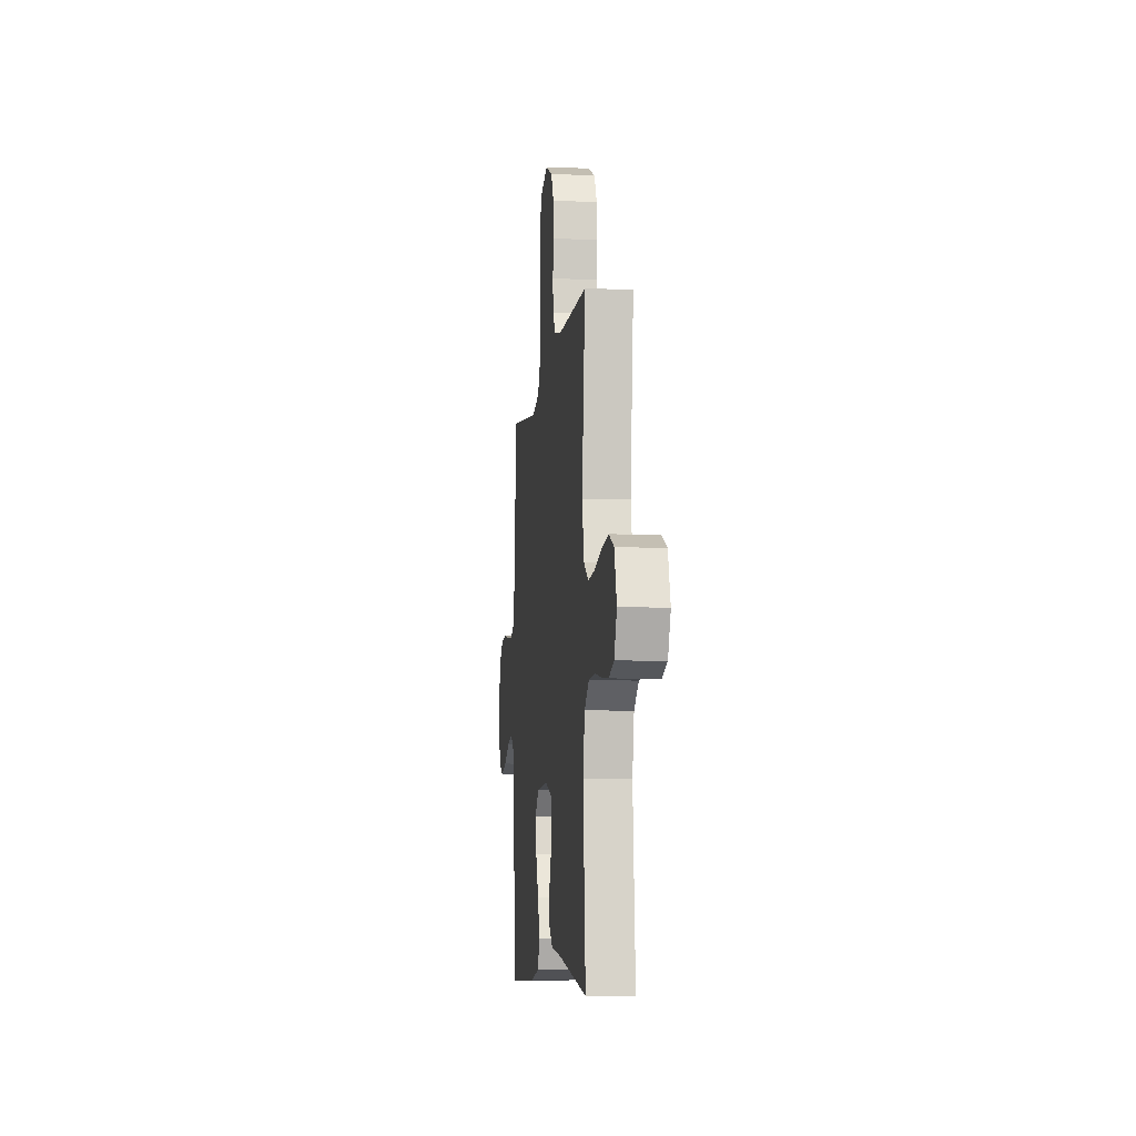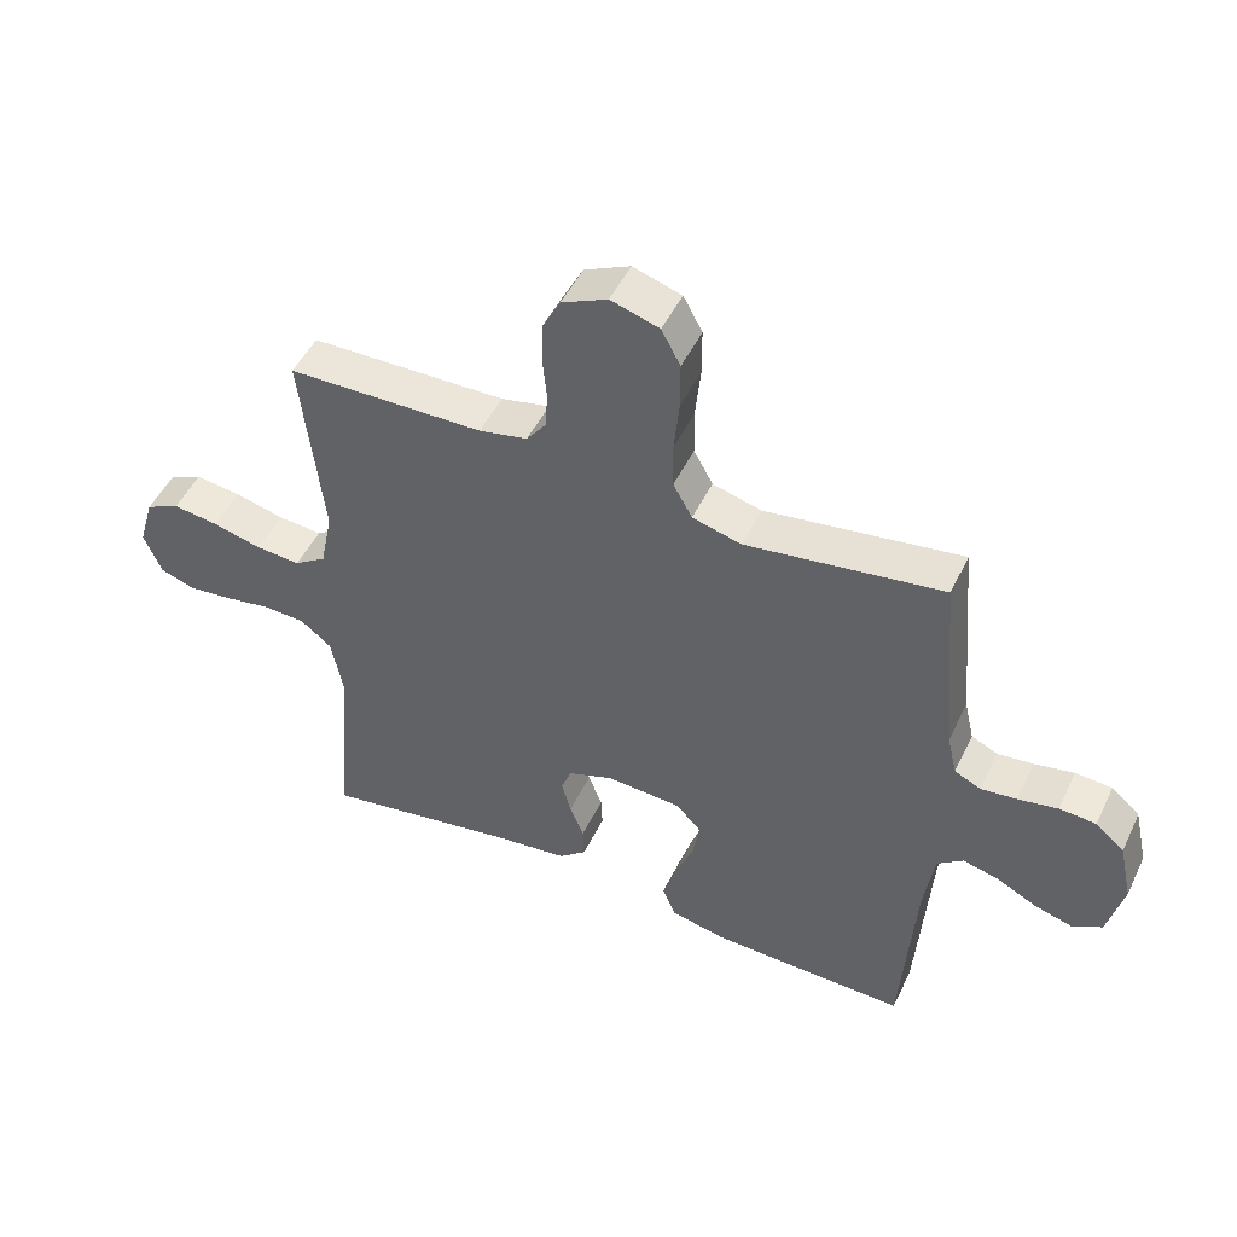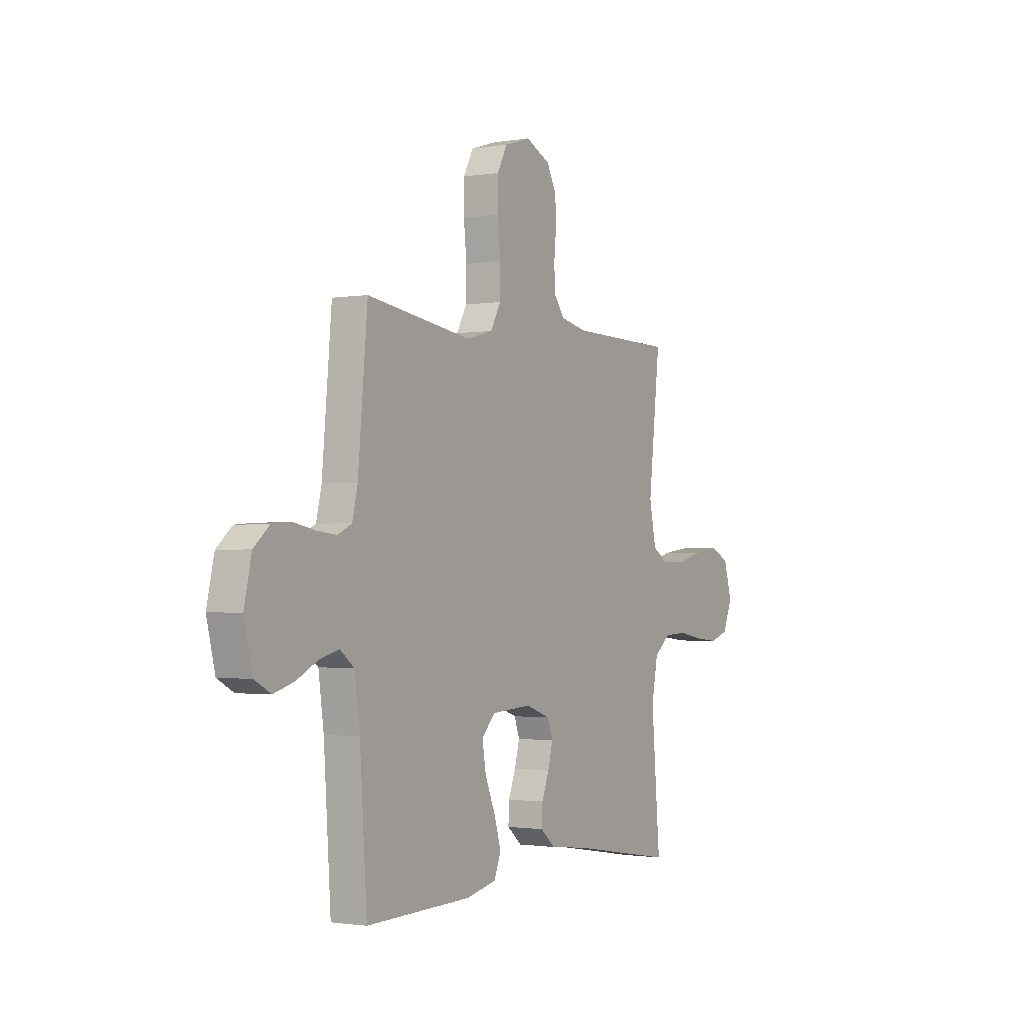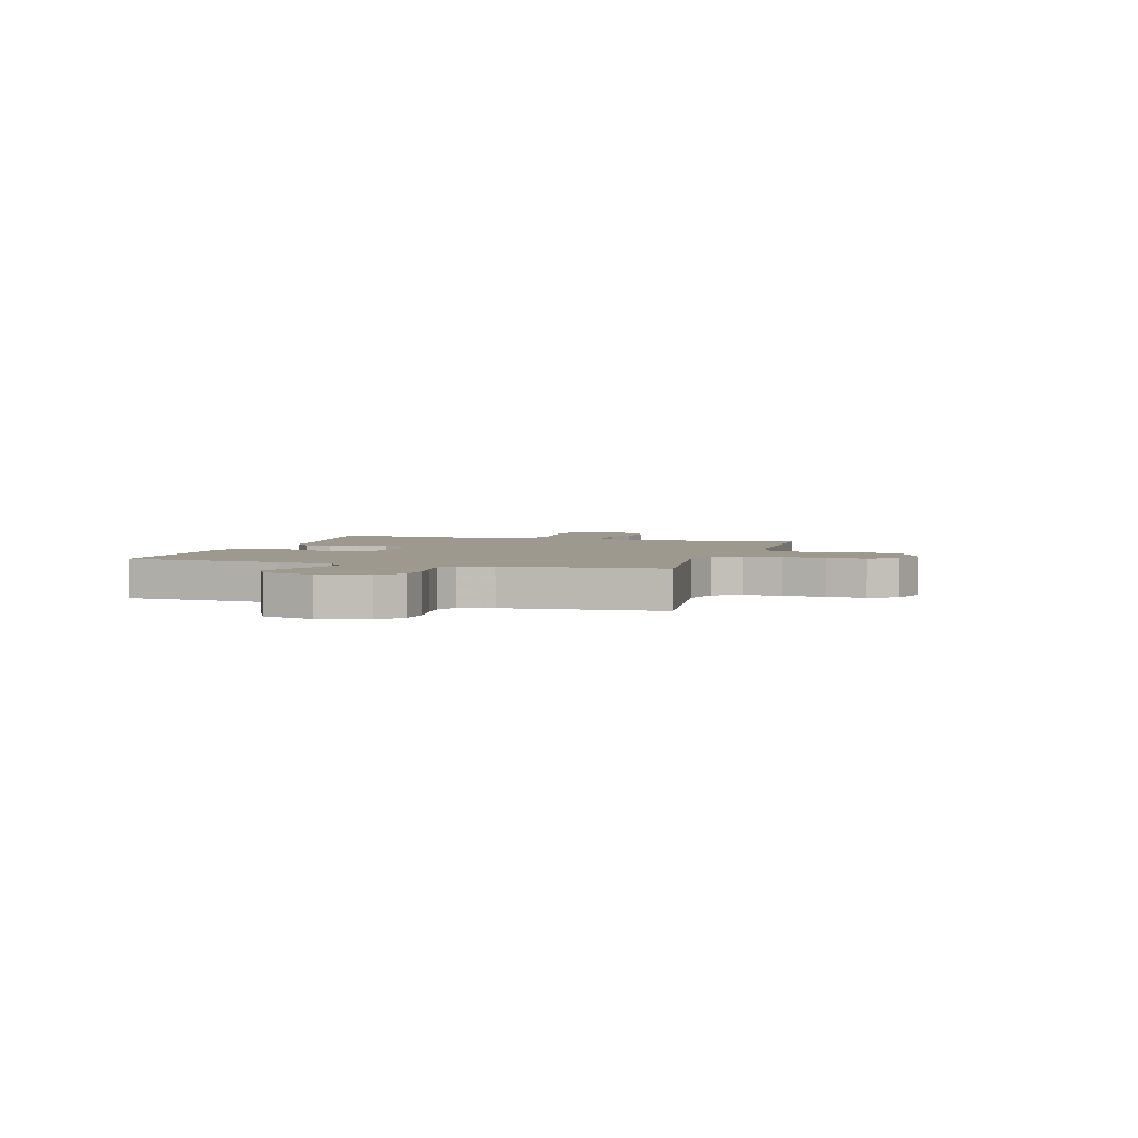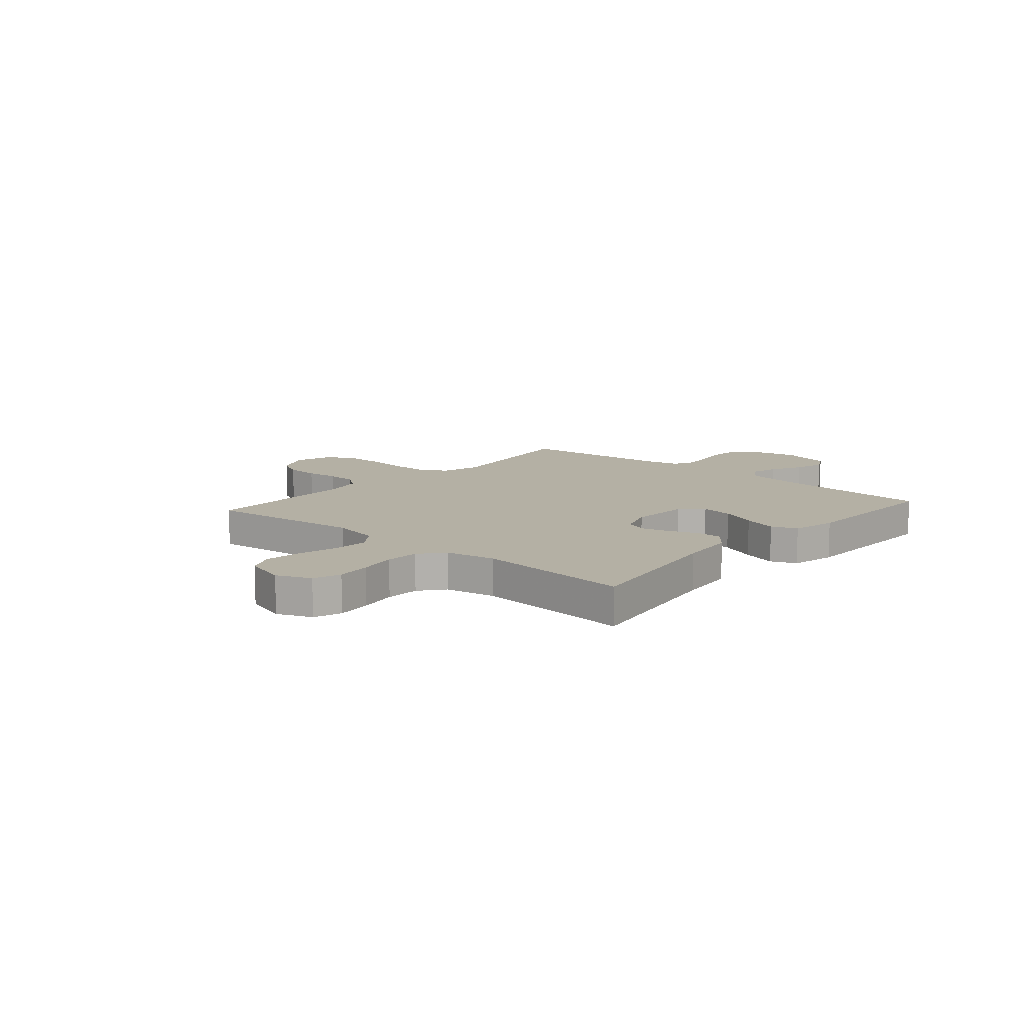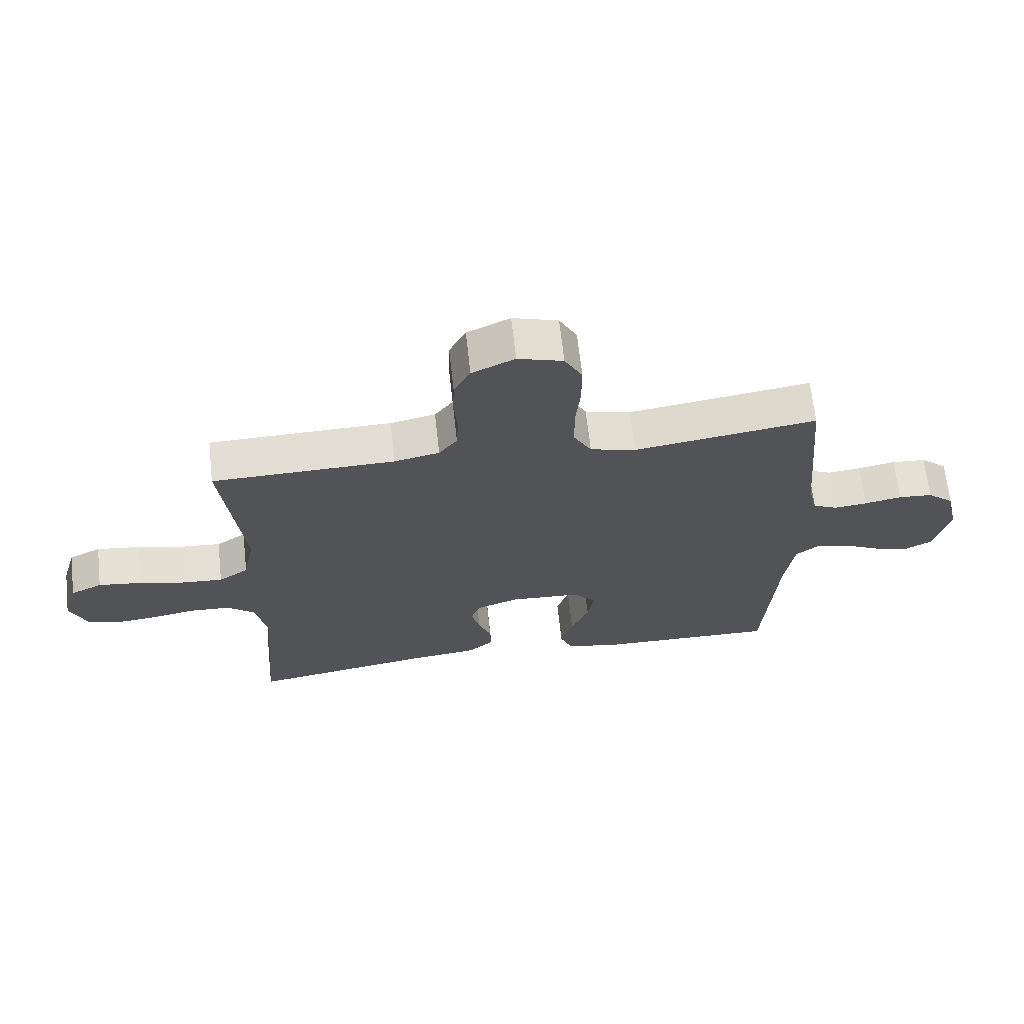
<metadata>
{"format":"obj","ext":"obj","renderer":"f3d","projection":"perspective","resolution":1024,"background":"white","views":[{"elev":-8.0,"azim":83.2,"up":"+Z"},{"elev":49.1,"azim":-155.0,"up":"+Z"},{"elev":-1.4,"azim":-58.9,"up":"+Z"},{"elev":3.4,"azim":-72.8,"up":"+Y"},{"elev":11.5,"azim":131.1,"up":"+Y"},{"elev":66.7,"azim":173.7,"up":"+Z"}]}
</metadata>
<code>
v 0.5 0.07 -0.5
v 0.2 0.07 -0.45
v 0.09 0.07 -0.437
v 0.048 0.07 -0.401
v 0.05 0.07 -0.352
v 0.071 0.07 -0.298
v 0.085 0.07 -0.245
v 0.07 0.07 -0.203
v 0 0.07 -0.178
v -0.115 0.07 -0.185
v -0.153 0.07 -0.226
v -0.143 0.07 -0.289
v -0.114 0.07 -0.359
v -0.094 0.07 -0.425
v -0.114 0.07 -0.474
v -0.2 0.07 -0.493
v -0.5 0.07 -0.5
v -0.52 0.07 -0.2
v -0.535 0.07 -0.092
v -0.575 0.07 -0.061
v -0.63 0.07 -0.075
v -0.691 0.07 -0.106
v -0.749 0.07 -0.123
v -0.795 0.07 -0.098
v -0.819 0.07 0
v -0.798 0.07 0.093
v -0.754 0.07 0.131
v -0.698 0.07 0.135
v -0.637 0.07 0.123
v -0.582 0.07 0.117
v -0.542 0.07 0.136
v -0.527 0.07 0.2
v -0.5 0.07 0.5
v -0.2 0.07 0.456
v -0.125 0.07 0.476
v -0.096 0.07 0.529
v -0.095 0.07 0.601
v -0.103 0.07 0.681
v -0.103 0.07 0.754
v -0.074 0.07 0.808
v 0 0.07 0.831
v 0.07 0.07 0.798
v 0.097 0.07 0.746
v 0.099 0.07 0.683
v 0.093 0.07 0.619
v 0.096 0.07 0.562
v 0.126 0.07 0.522
v 0.2 0.07 0.506
v 0.5 0.07 0.5
v 0.467 0.07 0.2
v 0.486 0.07 0.106
v 0.535 0.07 0.073
v 0.603 0.07 0.078
v 0.678 0.07 0.097
v 0.748 0.07 0.106
v 0.8 0.07 0.081
v 0.824 0.07 0
v 0.797 0.07 -0.066
v 0.744 0.07 -0.084
v 0.677 0.07 -0.077
v 0.605 0.07 -0.064
v 0.54 0.07 -0.067
v 0.493 0.07 -0.105
v 0.475 0.07 -0.2
v 0.5 0 -0.5
v 0.2 0 -0.45
v 0.09 0 -0.437
v 0.048 0 -0.401
v 0.05 0 -0.352
v 0.071 0 -0.298
v 0.085 0 -0.245
v 0.07 0 -0.203
v 0 0 -0.178
v -0.115 0 -0.185
v -0.153 0 -0.226
v -0.143 0 -0.289
v -0.114 0 -0.359
v -0.094 0 -0.425
v -0.114 0 -0.474
v -0.2 0 -0.493
v -0.5 0 -0.5
v -0.52 0 -0.2
v -0.535 0 -0.092
v -0.575 0 -0.061
v -0.63 0 -0.075
v -0.691 0 -0.106
v -0.749 0 -0.123
v -0.795 0 -0.098
v -0.819 0 0
v -0.798 0 0.093
v -0.754 0 0.131
v -0.698 0 0.135
v -0.637 0 0.123
v -0.582 0 0.117
v -0.542 0 0.136
v -0.527 0 0.2
v -0.5 0 0.5
v -0.2 0 0.456
v -0.125 0 0.476
v -0.096 0 0.529
v -0.095 0 0.601
v -0.103 0 0.681
v -0.103 0 0.754
v -0.074 0 0.808
v 0 0 0.831
v 0.07 0 0.798
v 0.097 0 0.746
v 0.099 0 0.683
v 0.093 0 0.619
v 0.096 0 0.562
v 0.126 0 0.522
v 0.2 0 0.506
v 0.5 0 0.5
v 0.467 0 0.2
v 0.486 0 0.106
v 0.535 0 0.073
v 0.603 0 0.078
v 0.678 0 0.097
v 0.748 0 0.106
v 0.8 0 0.081
v 0.824 0 0
v 0.797 0 -0.066
v 0.744 0 -0.084
v 0.677 0 -0.077
v 0.605 0 -0.064
v 0.54 0 -0.067
v 0.493 0 -0.105
v 0.475 0 -0.2
f 58 59 60 61
f 56 57 58 61
f 56 61 62
f 53 54 55 56
f 52 53 56 62
f 51 52 62 63
f 48 49 50
f 47 48 50 51
f 42 43 44 45
f 42 45 46
f 41 42 46
f 40 41 46
f 37 38 39 40
f 36 37 40 46
f 35 36 46 47
f 32 33 34
f 31 32 34 35
f 26 27 28 29
f 26 29 30
f 25 26 30
f 24 25 30 31
f 21 22 23 24
f 20 21 24 31
f 15 16 17 18
f 15 18 19
f 12 13 14 15
f 11 12 15 19
f 10 11 19 20
f 3 4 5 6
f 2 3 6 7
f 64 1 2 7
f 63 64 7 8
f 51 63 8 9
f 31 35 47 51
f 20 31 51
f 9 10 20 51
f 125 124 123 122
f 125 122 121 120
f 126 125 120
f 120 119 118 117
f 126 120 117 116
f 127 126 116 115
f 114 113 112
f 115 114 112 111
f 109 108 107 106
f 110 109 106
f 110 106 105
f 110 105 104
f 104 103 102 101
f 110 104 101 100
f 111 110 100 99
f 98 97 96
f 99 98 96 95
f 93 92 91 90
f 94 93 90
f 94 90 89
f 95 94 89 88
f 88 87 86 85
f 95 88 85 84
f 82 81 80 79
f 83 82 79
f 79 78 77 76
f 83 79 76 75
f 84 83 75 74
f 70 69 68 67
f 71 70 67 66
f 71 66 65 128
f 72 71 128 127
f 73 72 127 115
f 115 111 99 95
f 115 95 84
f 115 84 74 73
f 1 65 66 2
f 2 66 67 3
f 3 67 68 4
f 4 68 69 5
f 5 69 70 6
f 6 70 71 7
f 7 71 72 8
f 8 72 73 9
f 9 73 74 10
f 10 74 75 11
f 11 75 76 12
f 12 76 77 13
f 13 77 78 14
f 14 78 79 15
f 15 79 80 16
f 16 80 81 17
f 17 81 82 18
f 18 82 83 19
f 19 83 84 20
f 20 84 85 21
f 21 85 86 22
f 22 86 87 23
f 23 87 88 24
f 24 88 89 25
f 25 89 90 26
f 26 90 91 27
f 27 91 92 28
f 28 92 93 29
f 29 93 94 30
f 30 94 95 31
f 31 95 96 32
f 32 96 97 33
f 33 97 98 34
f 34 98 99 35
f 35 99 100 36
f 36 100 101 37
f 37 101 102 38
f 38 102 103 39
f 39 103 104 40
f 40 104 105 41
f 41 105 106 42
f 42 106 107 43
f 43 107 108 44
f 44 108 109 45
f 45 109 110 46
f 46 110 111 47
f 47 111 112 48
f 48 112 113 49
f 49 113 114 50
f 50 114 115 51
f 51 115 116 52
f 52 116 117 53
f 53 117 118 54
f 54 118 119 55
f 55 119 120 56
f 56 120 121 57
f 57 121 122 58
f 58 122 123 59
f 59 123 124 60
f 60 124 125 61
f 61 125 126 62
f 62 126 127 63
f 63 127 128 64
f 64 128 65 1

</code>
